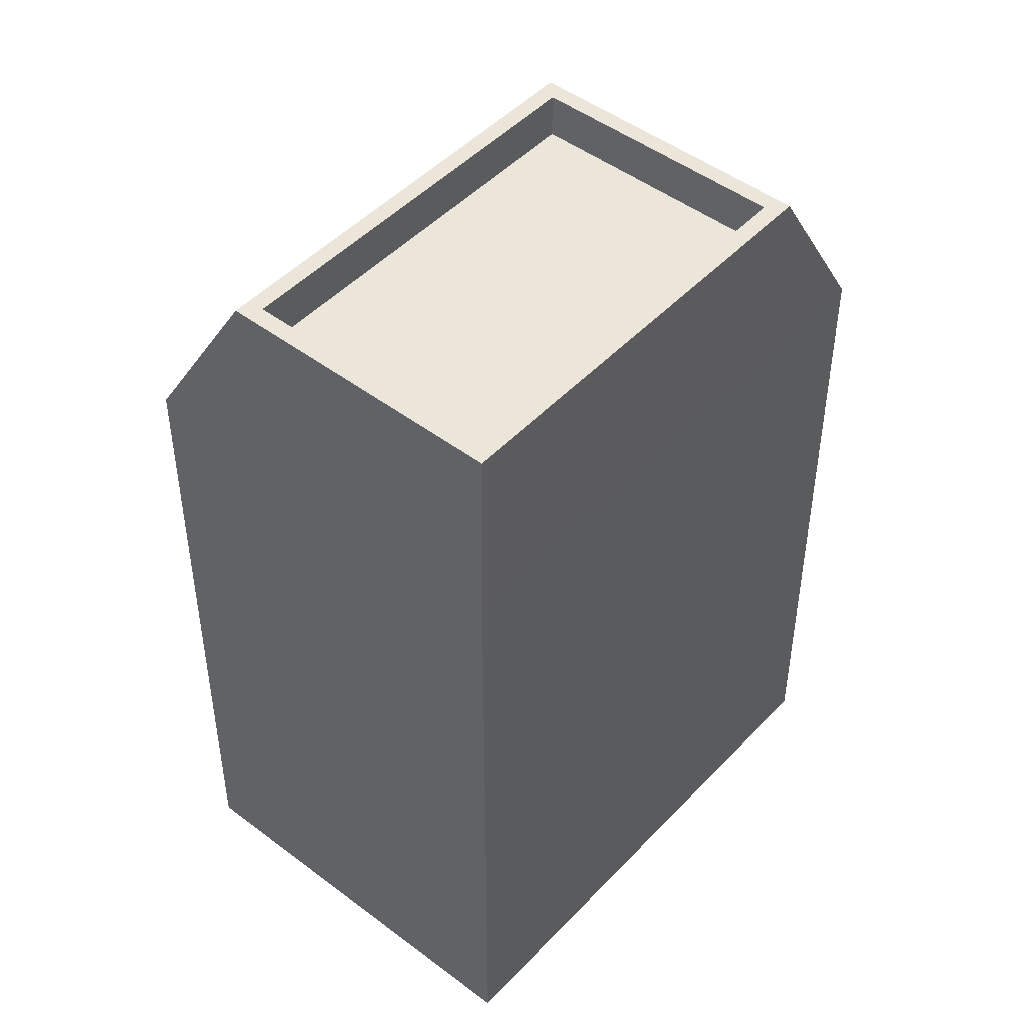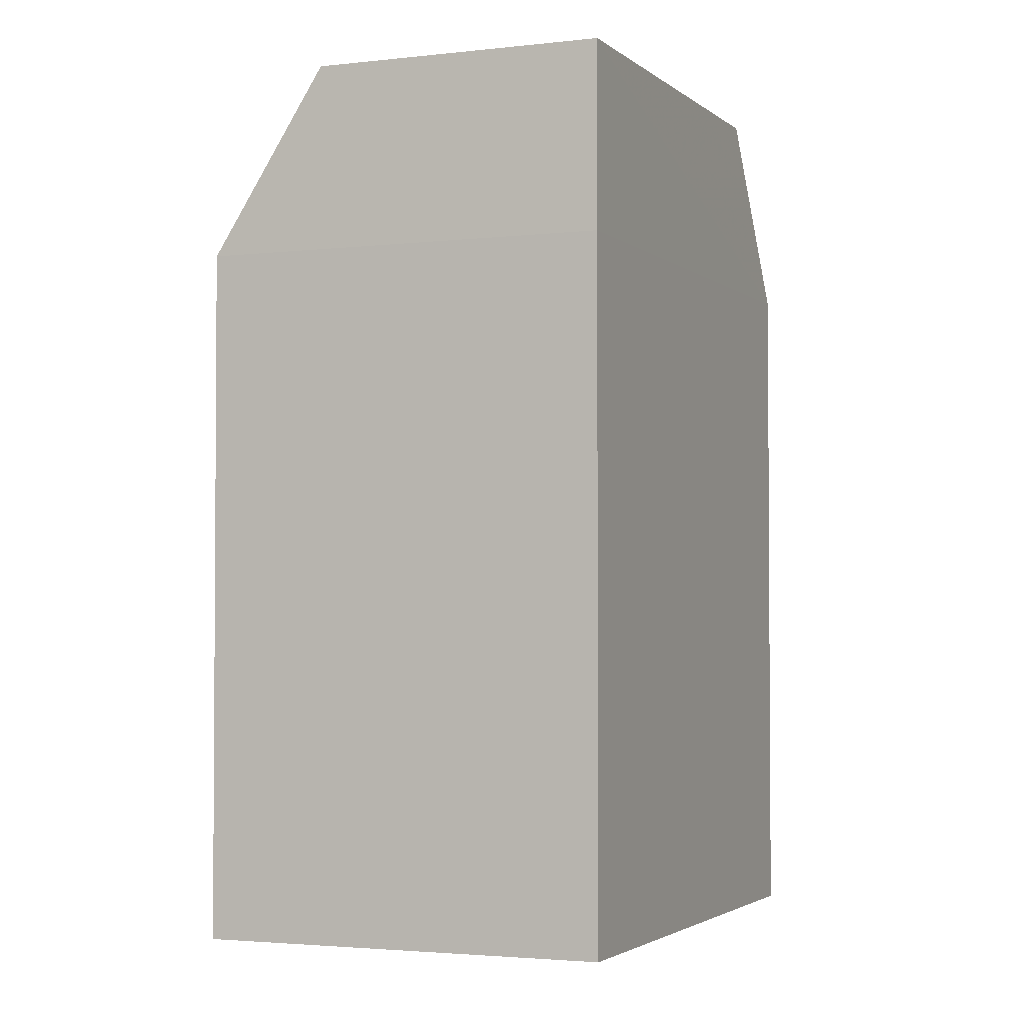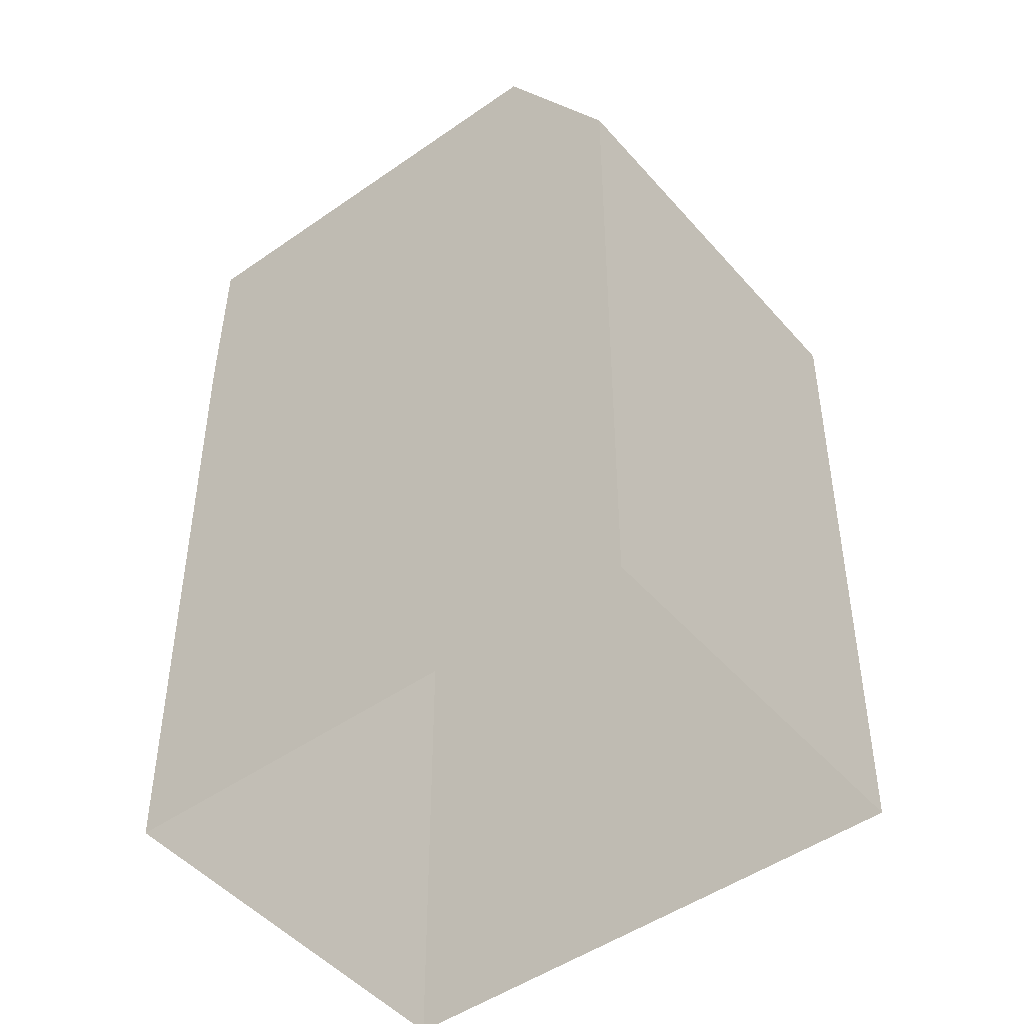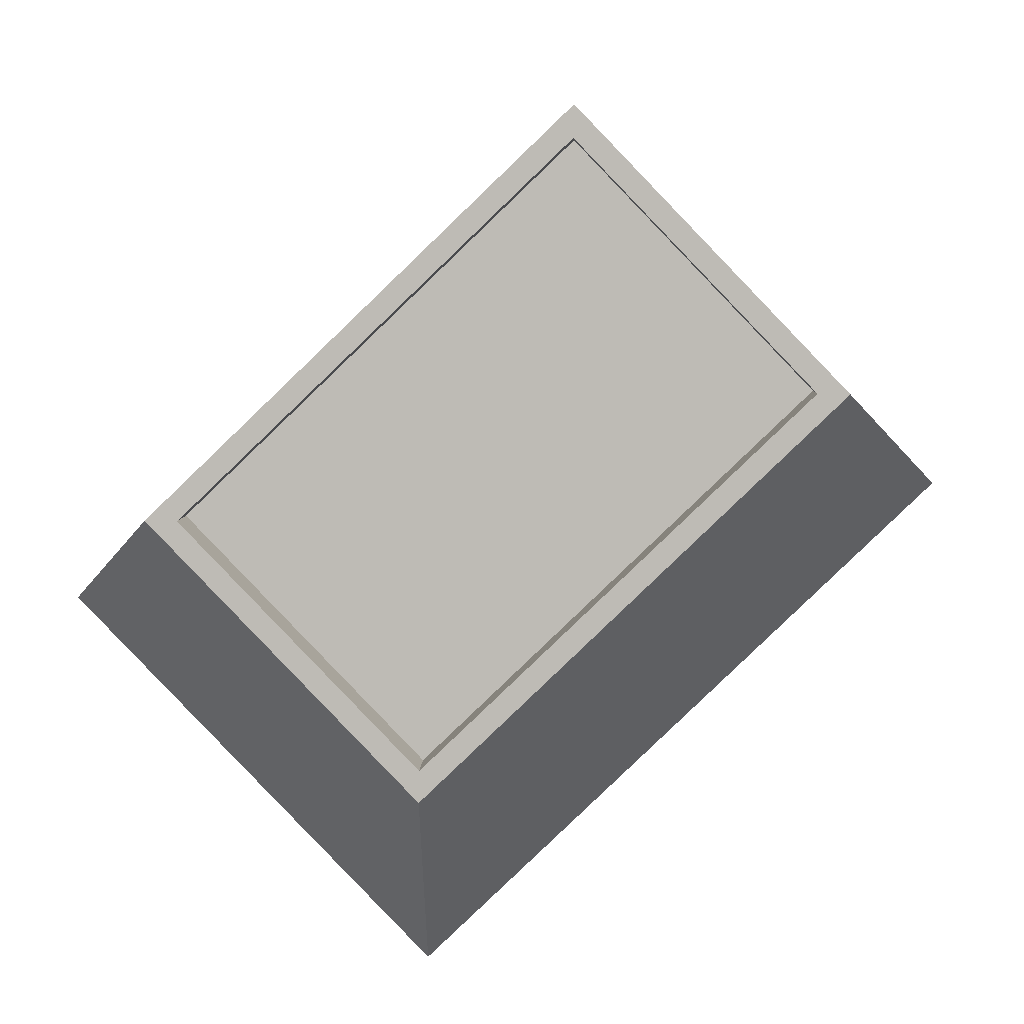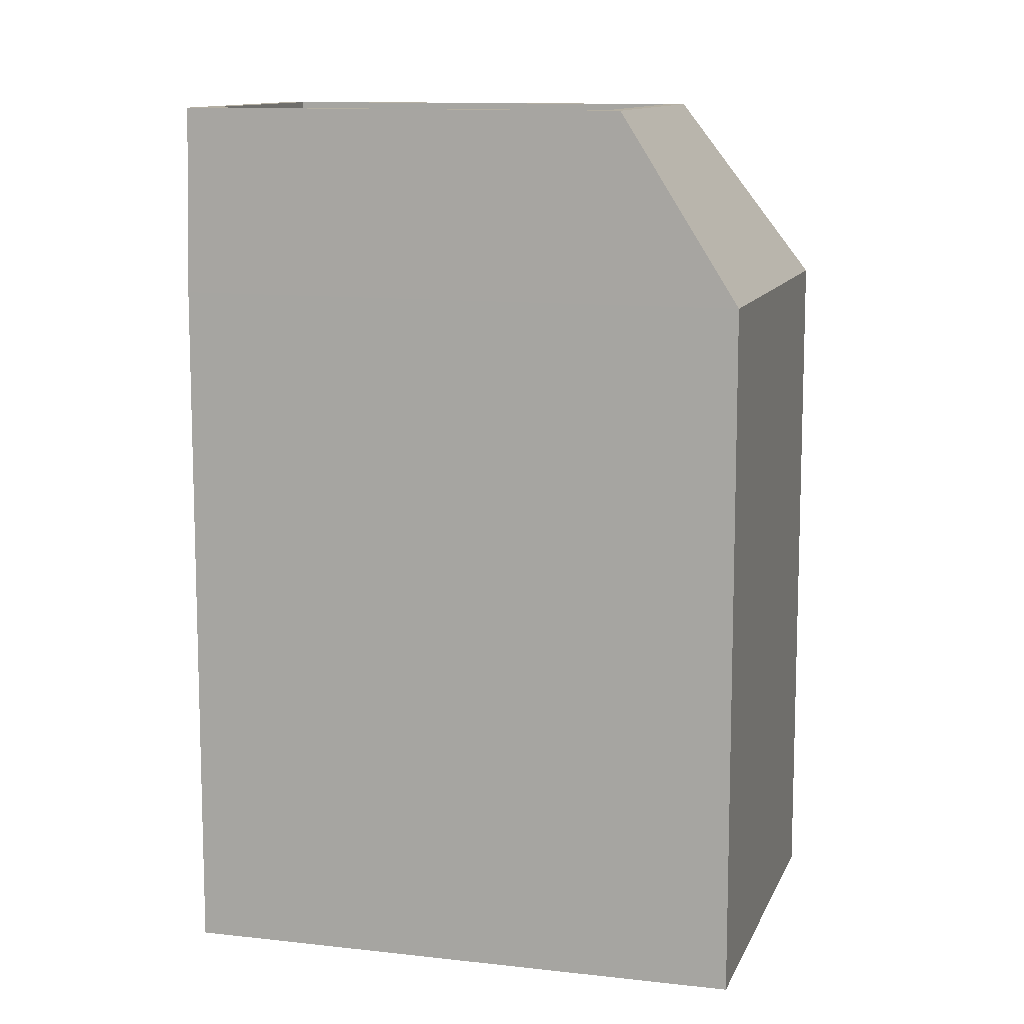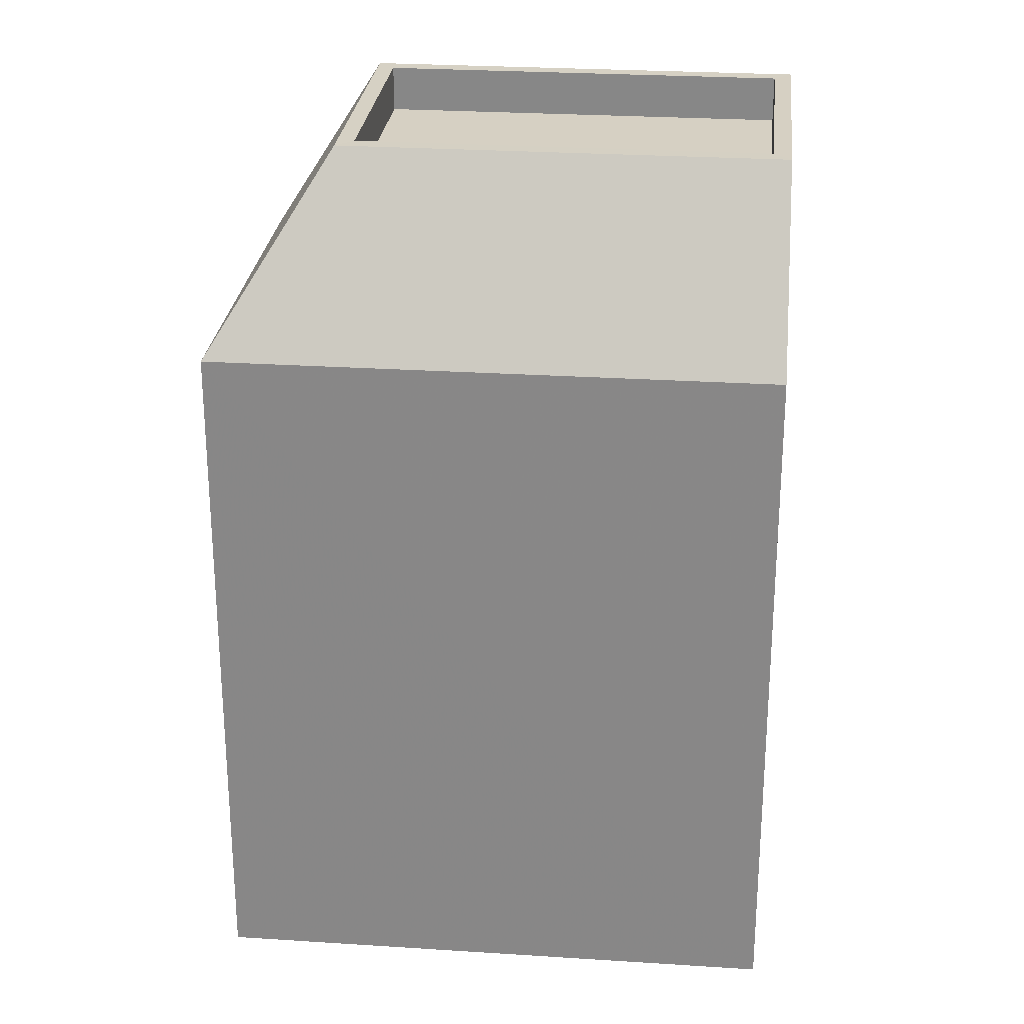
<metadata>
{"format":"obj","ext":"obj","renderer":"f3d","projection":"perspective","resolution":1024,"background":"white","views":[{"elev":47.4,"azim":174.4,"up":"+Z"},{"elev":-2.6,"azim":156.6,"up":"+Z"},{"elev":-47.4,"azim":-97.6,"up":"+Z"},{"elev":5.3,"azim":1.8,"up":"+Y"},{"elev":11.2,"azim":-120.2,"up":"+Z"},{"elev":26.5,"azim":49.7,"up":"+Z"}]}
</metadata>
<code>
v -5478 -3.688e+04 2.214
v -5473 -3.688e+04 2.212
v -5481 -3.689e+04 2.211
v -5486 -3.689e+04 2.213
v -5473 -3.688e+04 14.21
v -5480 -3.689e+04 17.44
v -5481 -3.689e+04 14.21
v -5475 -3.688e+04 17.44
v -5484 -3.689e+04 17.44
v -5486 -3.689e+04 14.21
v -5475 -3.688e+04 17.44
v -5480 -3.689e+04 17.44
v -5478 -3.688e+04 16.64
v -5480 -3.689e+04 16.64
v -5475 -3.688e+04 16.64
v -5484 -3.689e+04 16.64
v -5478 -3.688e+04 17.44
v -5478 -3.688e+04 17.44
v -5484 -3.689e+04 17.44
v -5478 -3.688e+04 14.21
f 1 2 3
f 4 1 3
f 5 6 7
f 8 6 5
f 7 9 10
f 6 9 7
f 11 6 8
f 11 12 6
f 13 14 15
f 13 16 14
f 8 17 18
f 8 18 11
f 9 6 19
f 9 18 17
f 19 6 12
f 18 9 19
f 7 4 3
f 7 10 4
f 10 1 4
f 10 20 1
f 5 2 1
f 20 5 1
f 7 3 2
f 5 7 2
f 20 8 5
f 17 8 20
f 9 17 10
f 10 17 20
f 11 13 15
f 11 18 13
f 12 15 14
f 12 11 15
f 12 14 16
f 19 12 16
f 19 16 13
f 18 19 13

</code>
